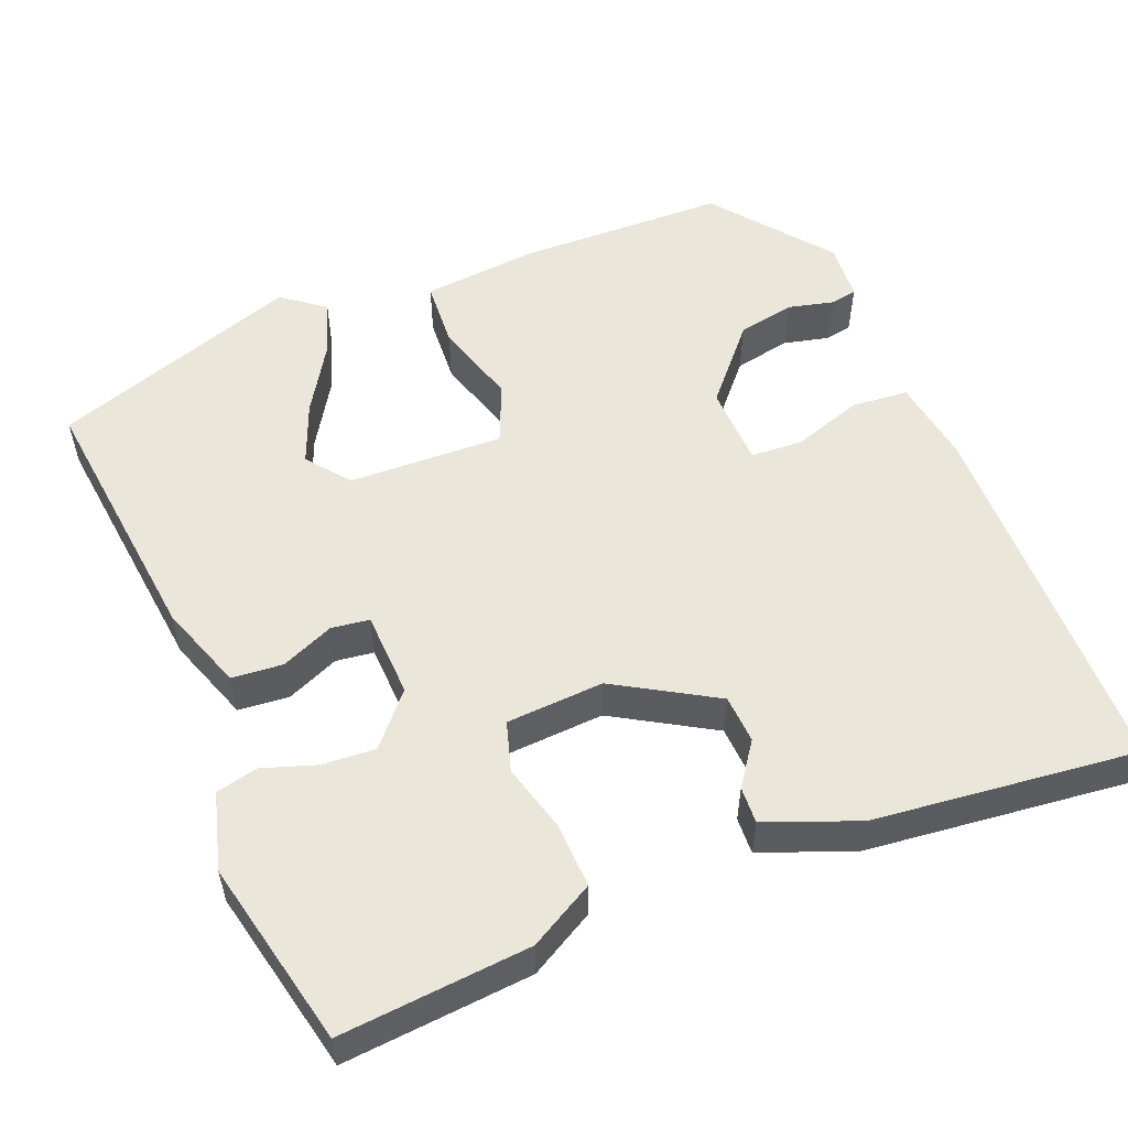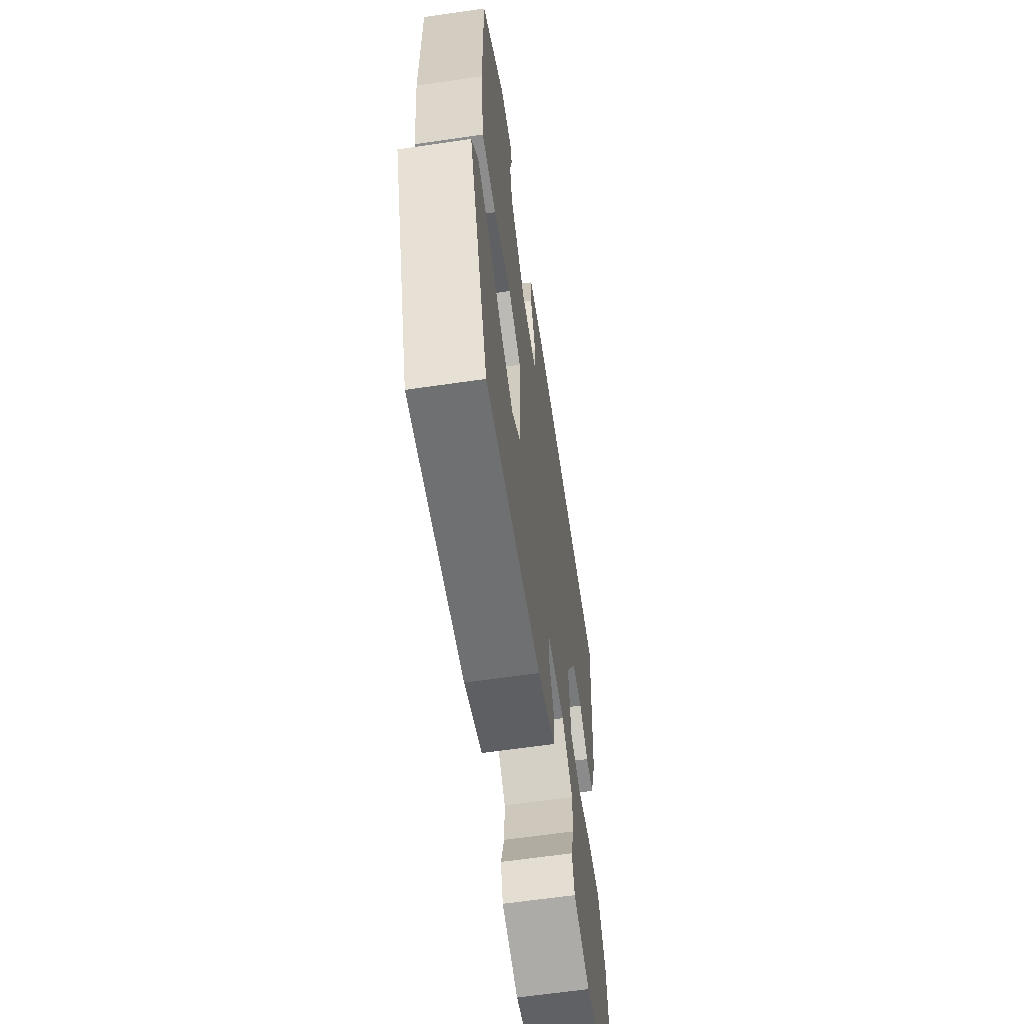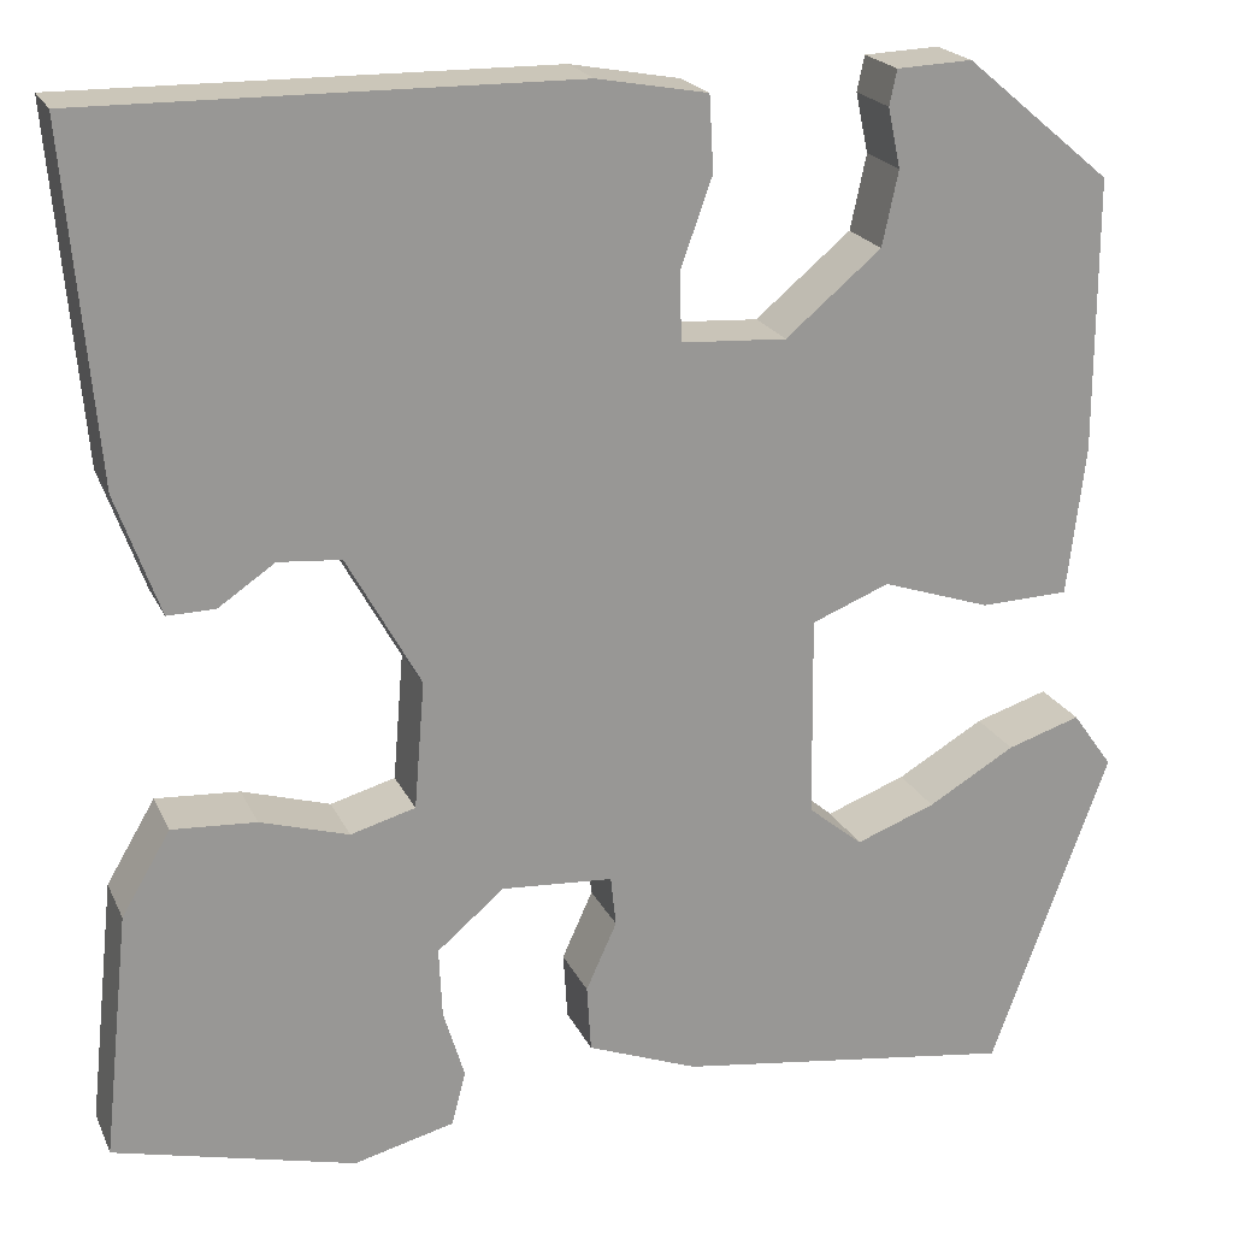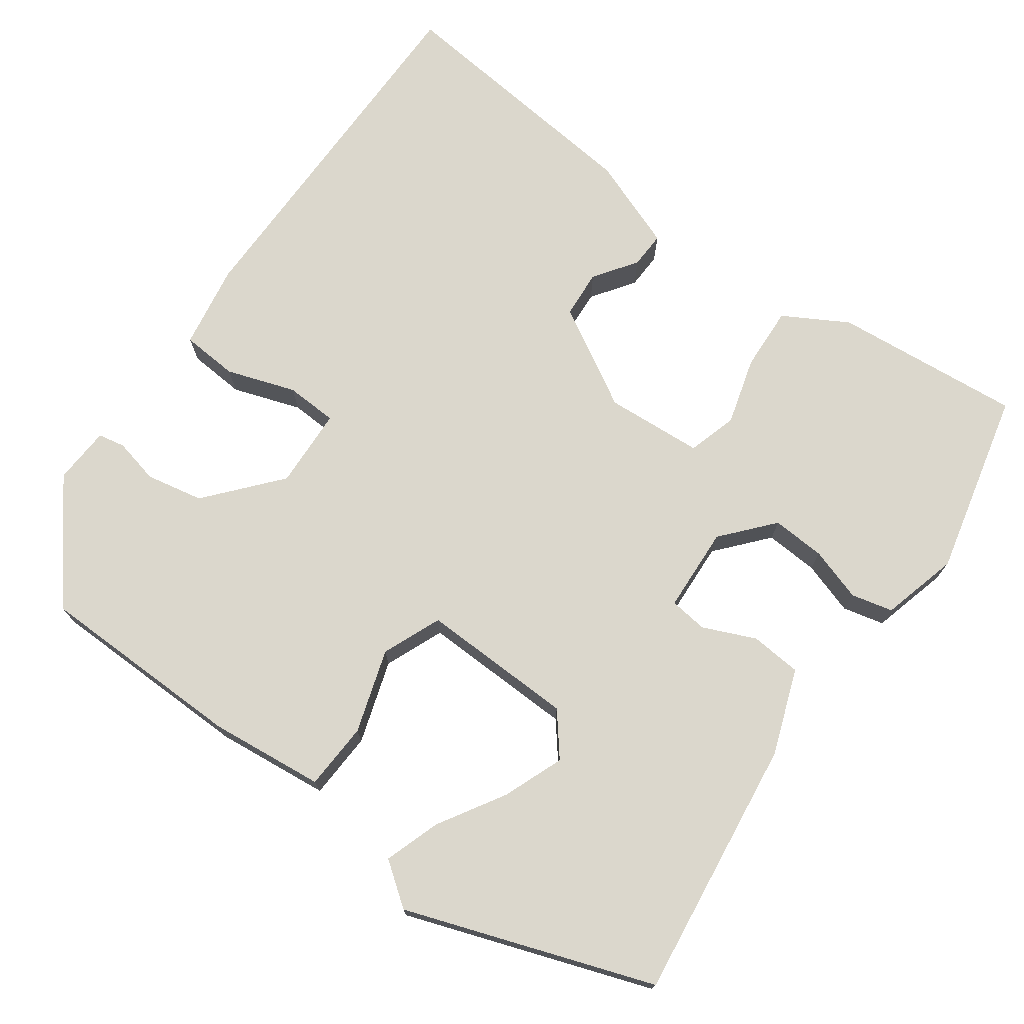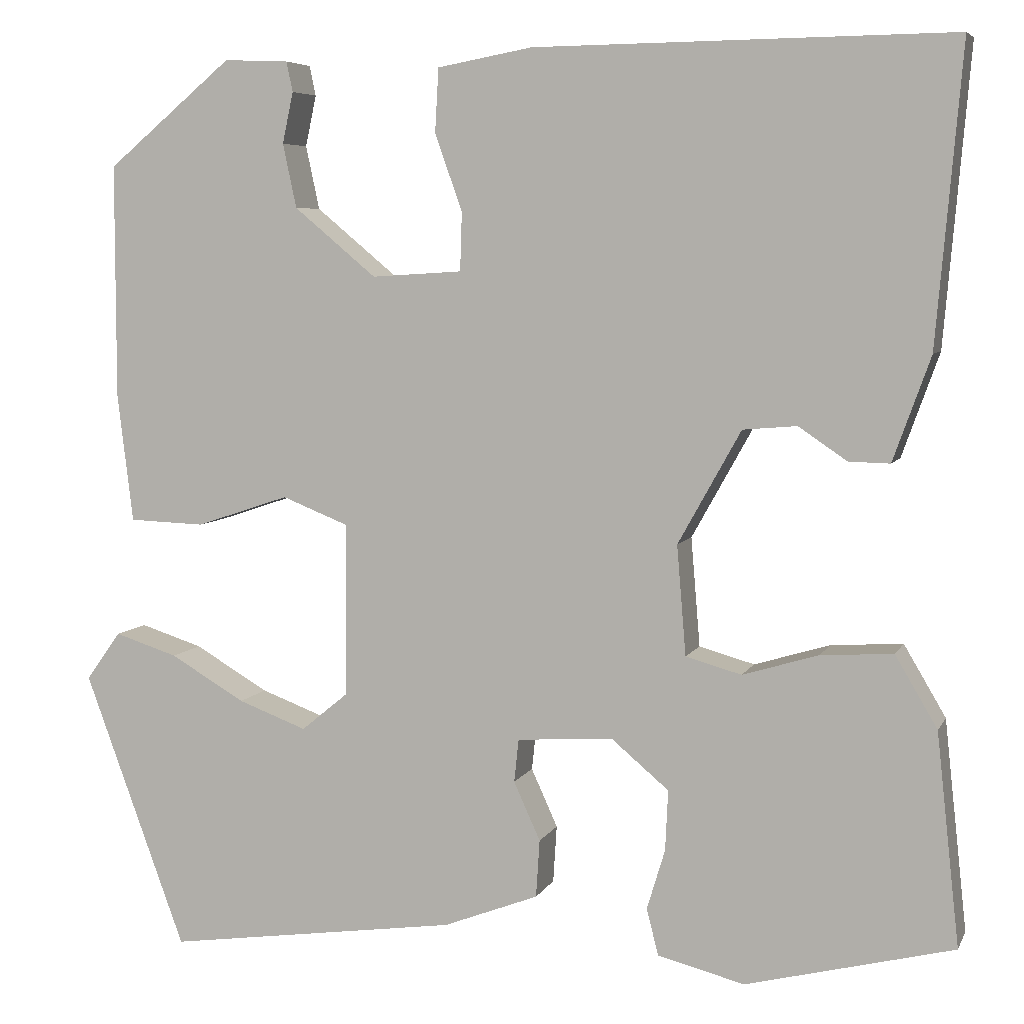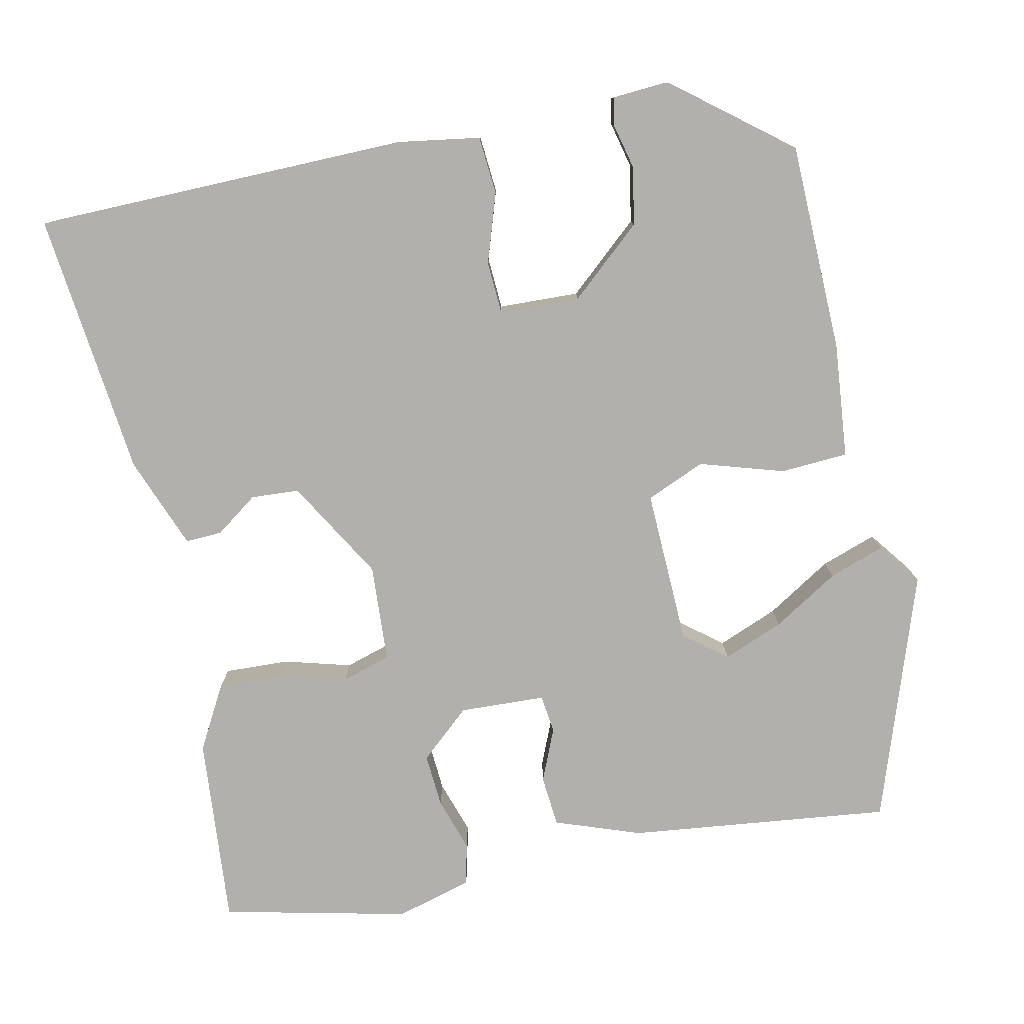
<metadata>
{"format":"obj","ext":"obj","renderer":"f3d","projection":"perspective","resolution":1024,"background":"white","views":[{"elev":54.8,"azim":-110.6,"up":"+Y"},{"elev":-62.7,"azim":98.4,"up":"+Z"},{"elev":20.9,"azim":-19.5,"up":"+Z"},{"elev":73.3,"azim":126.6,"up":"+Y"},{"elev":6.0,"azim":-163.4,"up":"+Z"},{"elev":-78.6,"azim":13.3,"up":"+Y"}]}
</metadata>
<code>
v 0.465 0.07 0.371
v 0.465 0.07 0.114
v 0.448 0.07 -0.027
v 0.365 0.07 -0.03
v 0.263 0.07 0.004
v 0.19 0.07 -0.025
v 0.192 0.07 -0.215
v 0.243 0.07 -0.257
v 0.318 0.07 -0.229
v 0.4 0.07 -0.181
v 0.469 0.07 -0.159
v 0.507 0.07 -0.212
v 0.396 0.07 -0.514
v 0.075 0.07 -0.469
v -0.029 0.07 -0.429
v -0.033 0.07 -0.366
v -0.004 0.07 -0.302
v -0.009 0.07 -0.255
v -0.114 0.07 -0.248
v -0.177 0.07 -0.301
v -0.174 0.07 -0.367
v -0.154 0.07 -0.433
v -0.167 0.07 -0.484
v -0.262 0.07 -0.508
v -0.489 0.07 -0.451
v -0.464 0.07 -0.219
v -0.418 0.07 -0.141
v -0.339 0.07 -0.146
v -0.256 0.07 -0.171
v -0.195 0.07 -0.154
v -0.185 0.07 -0.034
v -0.254 0.07 0.09
v -0.313 0.07 0.095
v -0.366 0.07 0.059
v -0.411 0.07 0.058
v -0.452 0.07 0.172
v -0.48 0.07 0.497
v -0.023 0.07 0.492
v 0.081 0.07 0.473
v 0.085 0.07 0.403
v 0.055 0.07 0.319
v 0.057 0.07 0.255
v 0.156 0.07 0.249
v 0.246 0.07 0.324
v 0.261 0.07 0.394
v 0.249 0.07 0.45
v 0.256 0.07 0.483
v 0.327 0.07 0.486
v 0.465 0 0.371
v 0.465 0 0.114
v 0.448 0 -0.027
v 0.365 0 -0.03
v 0.263 0 0.004
v 0.19 0 -0.025
v 0.192 0 -0.215
v 0.243 0 -0.257
v 0.318 0 -0.229
v 0.4 0 -0.181
v 0.469 0 -0.159
v 0.507 0 -0.212
v 0.396 0 -0.514
v 0.075 0 -0.469
v -0.029 0 -0.429
v -0.033 0 -0.366
v -0.004 0 -0.302
v -0.009 0 -0.255
v -0.114 0 -0.248
v -0.177 0 -0.301
v -0.174 0 -0.367
v -0.154 0 -0.433
v -0.167 0 -0.484
v -0.262 0 -0.508
v -0.489 0 -0.451
v -0.464 0 -0.219
v -0.418 0 -0.141
v -0.339 0 -0.146
v -0.256 0 -0.171
v -0.195 0 -0.154
v -0.185 0 -0.034
v -0.254 0 0.09
v -0.313 0 0.095
v -0.366 0 0.059
v -0.411 0 0.058
v -0.452 0 0.172
v -0.48 0 0.497
v -0.023 0 0.492
v 0.081 0 0.473
v 0.085 0 0.403
v 0.055 0 0.319
v 0.057 0 0.255
v 0.156 0 0.249
v 0.246 0 0.324
v 0.261 0 0.394
v 0.249 0 0.45
v 0.256 0 0.483
v 0.327 0 0.486
f 45 46 47 48
f 44 45 48 1
f 43 44 1 2
f 42 43 2 3
f 38 39 40 41
f 38 41 42
f 37 38 42
f 33 34 35 36
f 32 33 36 37
f 31 32 37 42
f 26 27 28 29
f 24 25 26 29
f 24 29 30
f 21 22 23 24
f 20 21 24 30
f 19 20 30 31
f 14 15 16 17
f 14 17 18
f 13 14 18
f 9 10 11 12
f 8 9 12 13
f 7 8 13 18
f 42 3 4 5
f 42 5 6
f 18 19 31 42
f 6 7 18 42
f 96 95 94 93
f 49 96 93 92
f 50 49 92 91
f 51 50 91 90
f 89 88 87 86
f 90 89 86
f 90 86 85
f 84 83 82 81
f 85 84 81 80
f 90 85 80 79
f 77 76 75 74
f 77 74 73 72
f 78 77 72
f 72 71 70 69
f 78 72 69 68
f 79 78 68 67
f 65 64 63 62
f 66 65 62
f 66 62 61
f 60 59 58 57
f 61 60 57 56
f 66 61 56 55
f 53 52 51 90
f 54 53 90
f 90 79 67 66
f 90 66 55 54
f 1 49 50 2
f 2 50 51 3
f 3 51 52 4
f 4 52 53 5
f 5 53 54 6
f 6 54 55 7
f 7 55 56 8
f 8 56 57 9
f 9 57 58 10
f 10 58 59 11
f 11 59 60 12
f 12 60 61 13
f 13 61 62 14
f 14 62 63 15
f 15 63 64 16
f 16 64 65 17
f 17 65 66 18
f 18 66 67 19
f 19 67 68 20
f 20 68 69 21
f 21 69 70 22
f 22 70 71 23
f 23 71 72 24
f 24 72 73 25
f 25 73 74 26
f 26 74 75 27
f 27 75 76 28
f 28 76 77 29
f 29 77 78 30
f 30 78 79 31
f 31 79 80 32
f 32 80 81 33
f 33 81 82 34
f 34 82 83 35
f 35 83 84 36
f 36 84 85 37
f 37 85 86 38
f 38 86 87 39
f 39 87 88 40
f 40 88 89 41
f 41 89 90 42
f 42 90 91 43
f 43 91 92 44
f 44 92 93 45
f 45 93 94 46
f 46 94 95 47
f 47 95 96 48
f 48 96 49 1

</code>
